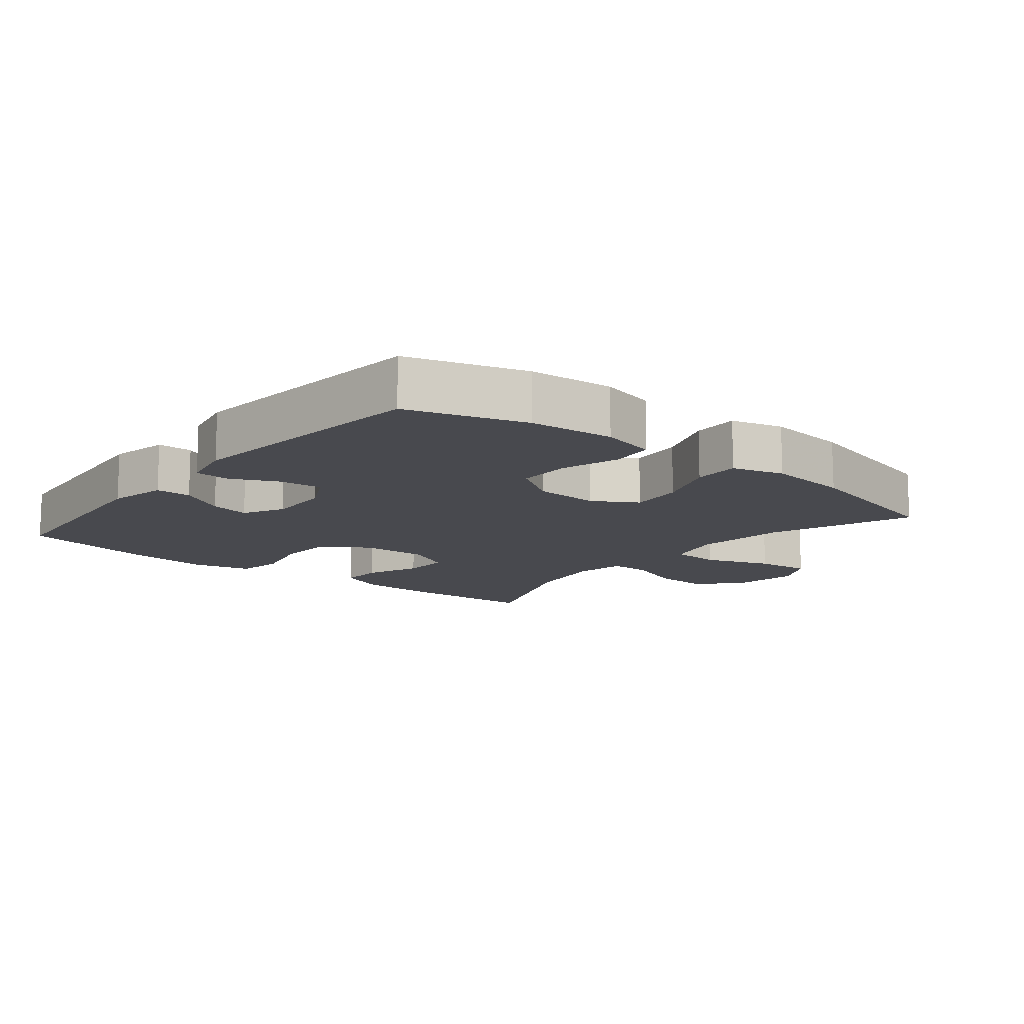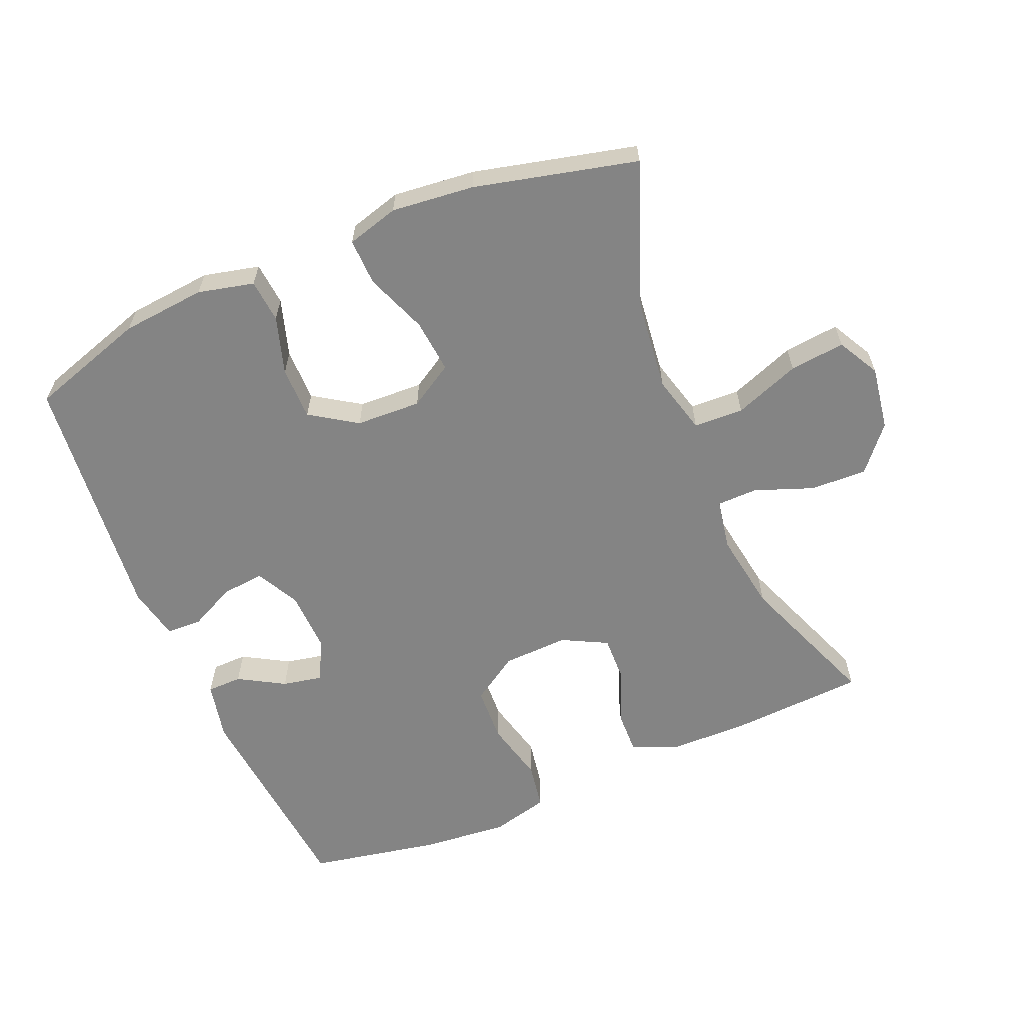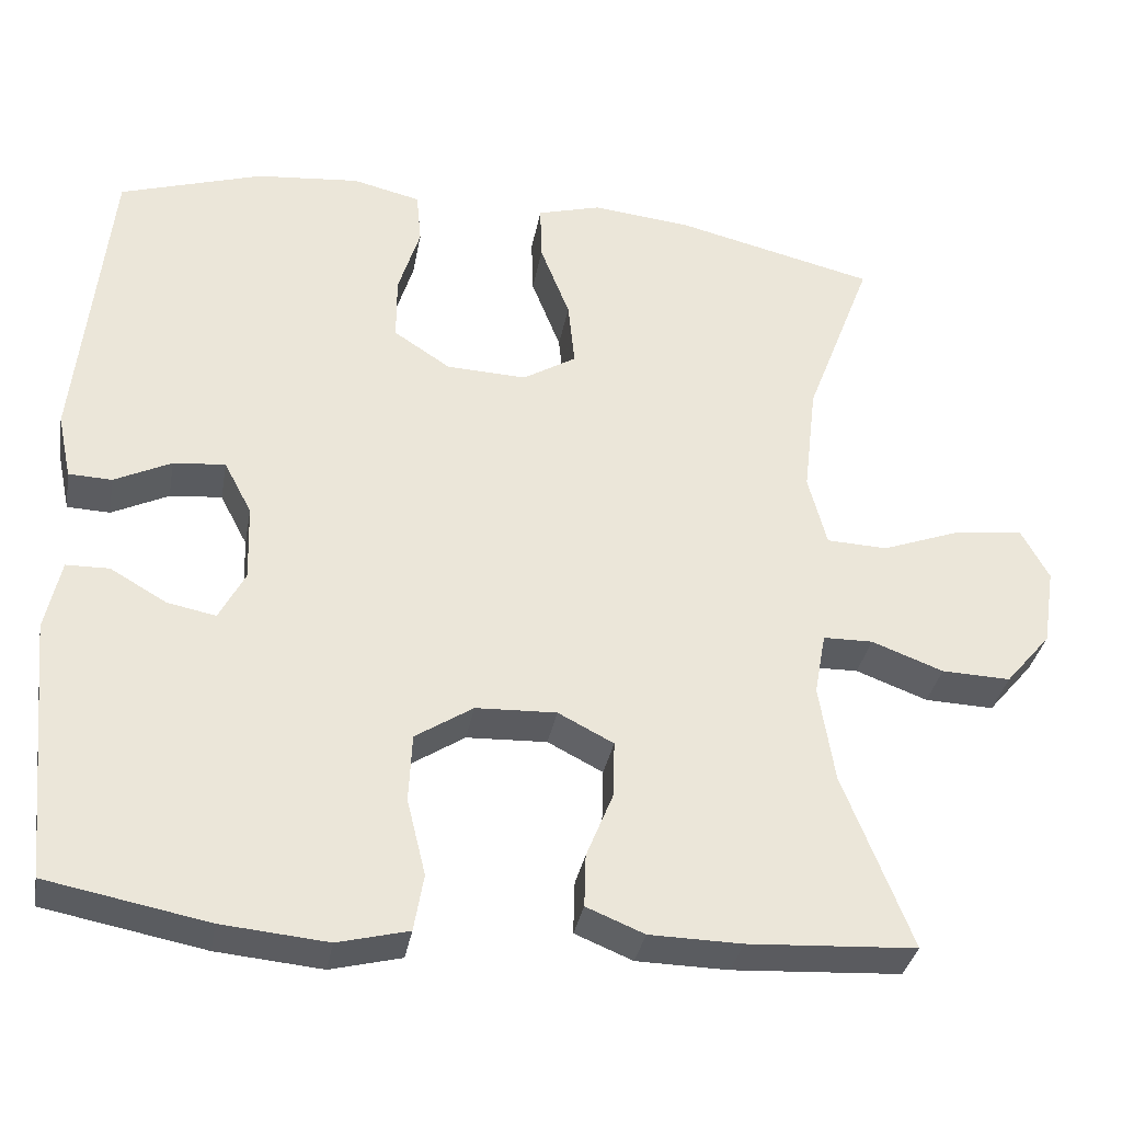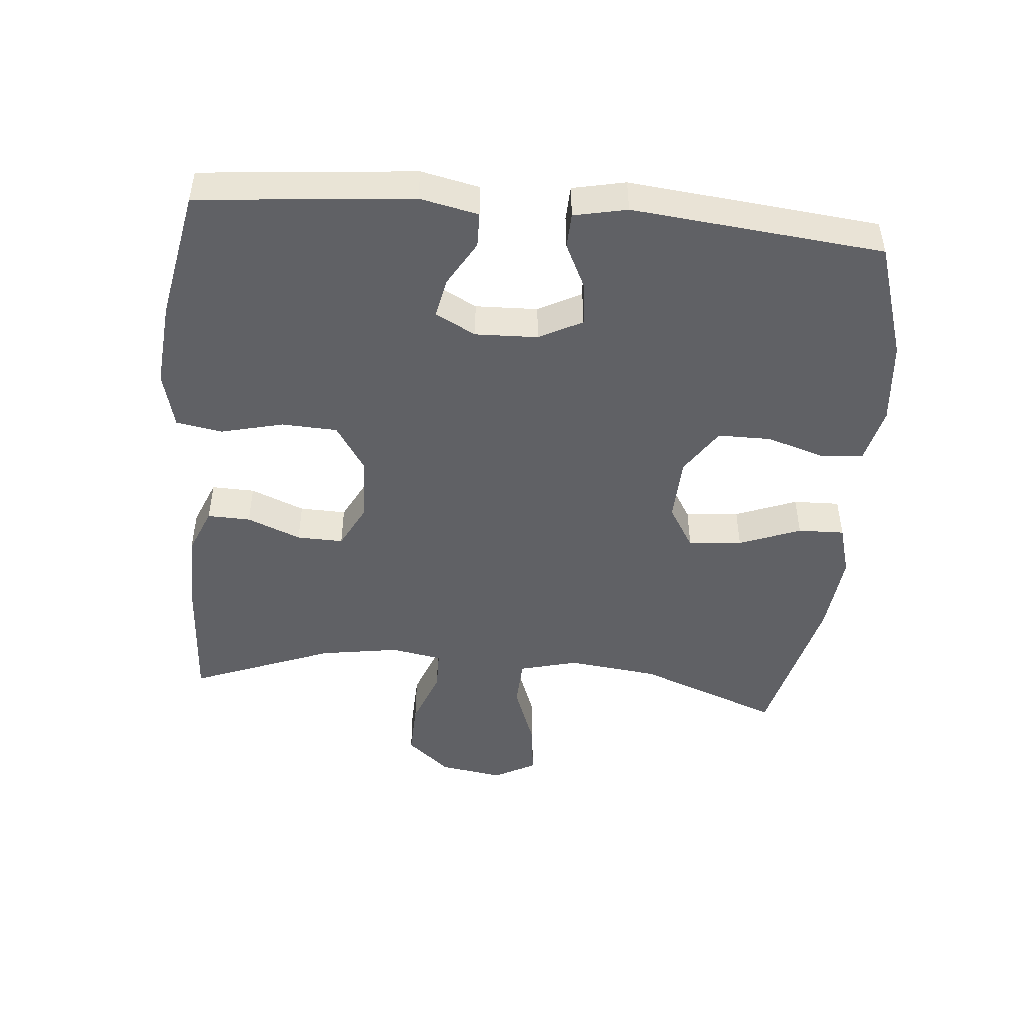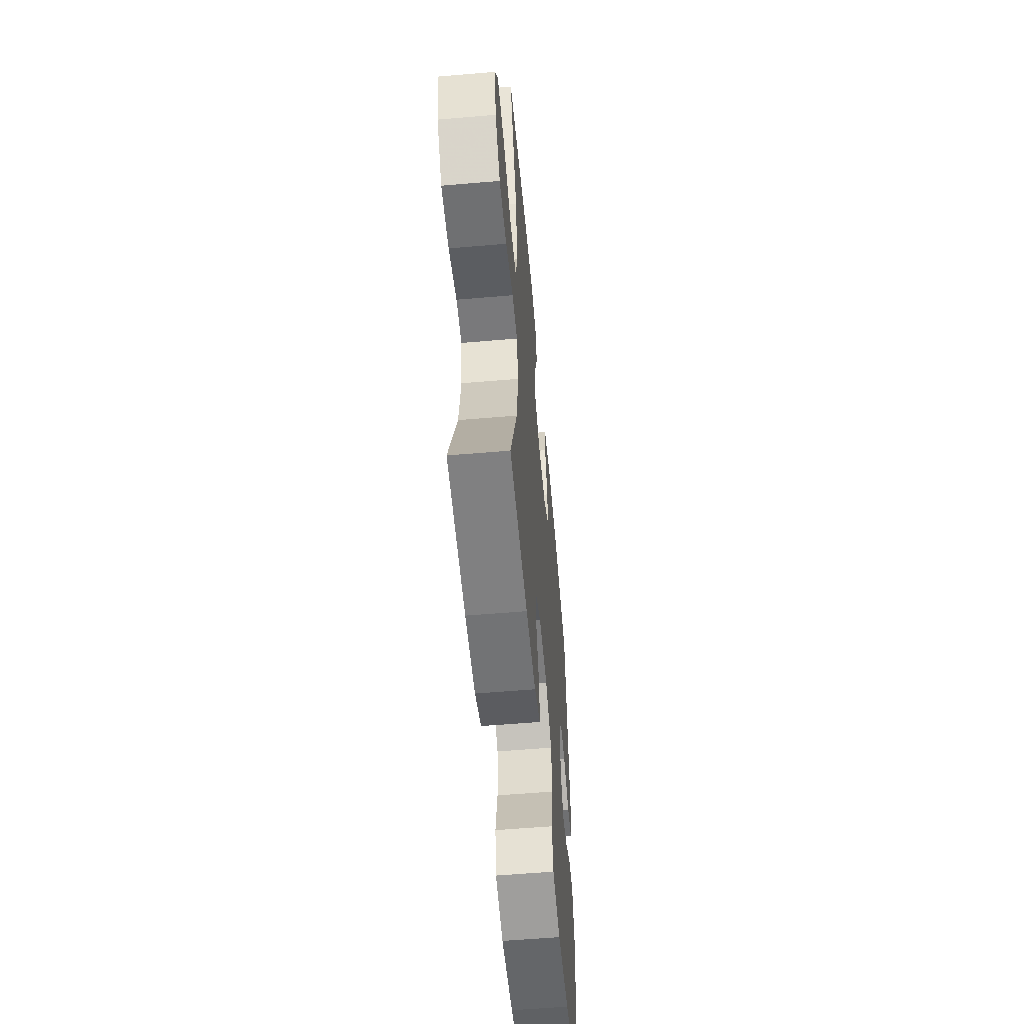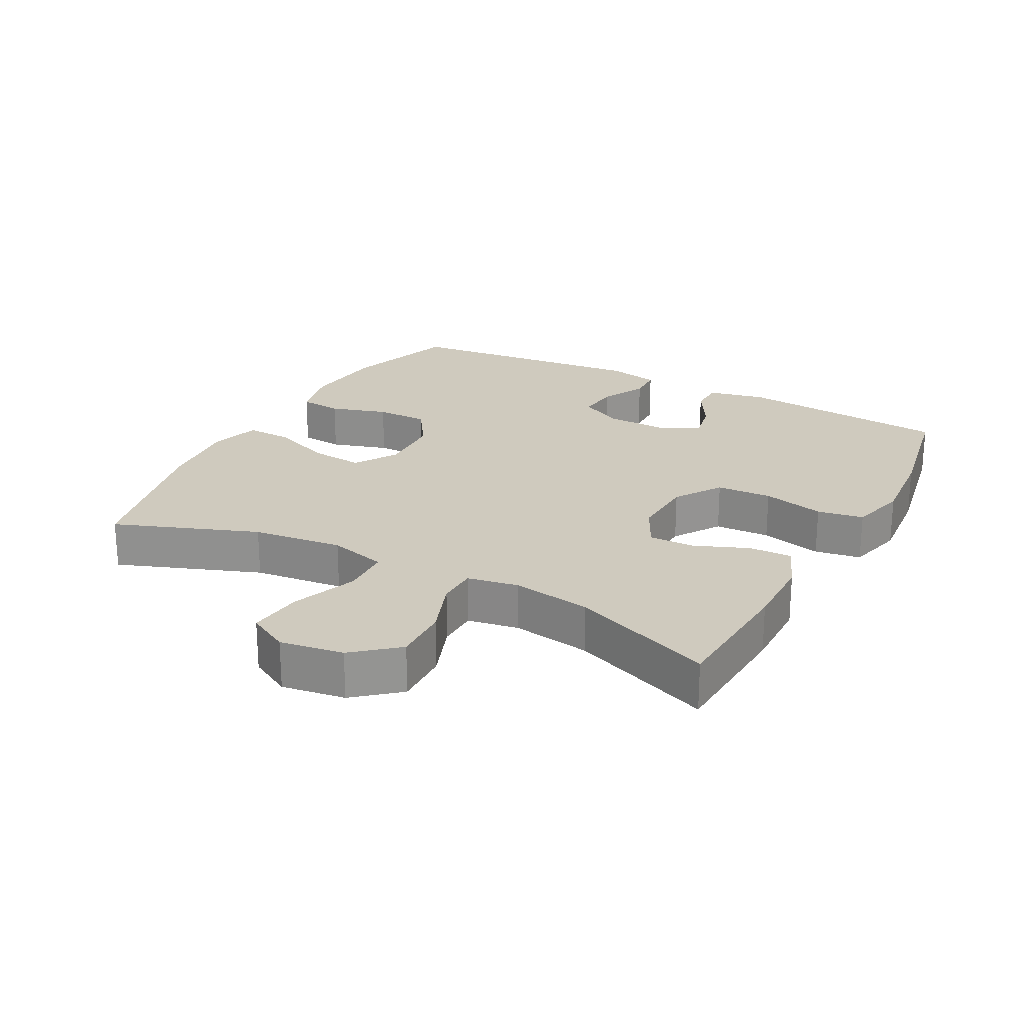
<metadata>
{"format":"obj","ext":"obj","renderer":"f3d","projection":"perspective","resolution":1024,"background":"white","views":[{"elev":-12.7,"azim":-39.3,"up":"+Y"},{"elev":-61.4,"azim":22.9,"up":"+Y"},{"elev":-34.1,"azim":-10.1,"up":"+Z"},{"elev":-47.4,"azim":-95.1,"up":"+Y"},{"elev":-56.9,"azim":95.1,"up":"+Z"},{"elev":23.2,"azim":118.3,"up":"+Y"}]}
</metadata>
<code>
v 0.5 0.07 -0.5
v 0.293 0.07 -0.512
v 0.18 0.07 -0.51
v 0.109 0.07 -0.481
v 0.111 0.07 -0.416
v 0.144 0.07 -0.335
v 0.146 0.07 -0.265
v 0.078 0.07 -0.23
v -0.021 0.07 -0.234
v -0.092 0.07 -0.28
v -0.096 0.07 -0.364
v -0.073 0.07 -0.458
v -0.085 0.07 -0.528
v -0.172 0.07 -0.55
v -0.302 0.07 -0.538
v -0.5 0.07 -0.5
v -0.531 0.07 -0.177
v -0.512 0.07 -0.089
v -0.459 0.07 -0.088
v -0.39 0.07 -0.128
v -0.33 0.07 -0.14
v -0.298 0.07 -0.079
v -0.301 0.07 0.015
v -0.335 0.07 0.08
v -0.399 0.07 0.074
v -0.469 0.07 0.04
v -0.522 0.07 0.042
v -0.539 0.07 0.122
v -0.5 0.07 0.5
v -0.324 0.07 0.556
v -0.197 0.07 0.568
v -0.113 0.07 0.548
v -0.107 0.07 0.483
v -0.134 0.07 0.396
v -0.134 0.07 0.316
v -0.064 0.07 0.27
v 0.034 0.07 0.266
v 0.1 0.07 0.306
v 0.092 0.07 0.387
v 0.056 0.07 0.48
v 0.054 0.07 0.55
v 0.132 0.07 0.572
v 0.256 0.07 0.559
v 0.5 0.07 0.5
v 0.418 0.07 0.284
v 0.402 0.07 0.147
v 0.425 0.07 0.059
v 0.5 0.07 0.056
v 0.599 0.07 0.093
v 0.682 0.07 0.102
v 0.716 0.07 0.039
v 0.701 0.07 -0.057
v 0.645 0.07 -0.123
v 0.56 0.07 -0.12
v 0.472 0.07 -0.087
v 0.411 0.07 -0.088
v 0.397 0.07 -0.165
v 0.416 0.07 -0.285
v 0.5 0 -0.5
v 0.293 0 -0.512
v 0.18 0 -0.51
v 0.109 0 -0.481
v 0.111 0 -0.416
v 0.144 0 -0.335
v 0.146 0 -0.265
v 0.078 0 -0.23
v -0.021 0 -0.234
v -0.092 0 -0.28
v -0.096 0 -0.364
v -0.073 0 -0.458
v -0.085 0 -0.528
v -0.172 0 -0.55
v -0.302 0 -0.538
v -0.5 0 -0.5
v -0.531 0 -0.177
v -0.512 0 -0.089
v -0.459 0 -0.088
v -0.39 0 -0.128
v -0.33 0 -0.14
v -0.298 0 -0.079
v -0.301 0 0.015
v -0.335 0 0.08
v -0.399 0 0.074
v -0.469 0 0.04
v -0.522 0 0.042
v -0.539 0 0.122
v -0.5 0 0.5
v -0.324 0 0.556
v -0.197 0 0.568
v -0.113 0 0.548
v -0.107 0 0.483
v -0.134 0 0.396
v -0.134 0 0.316
v -0.064 0 0.27
v 0.034 0 0.266
v 0.1 0 0.306
v 0.092 0 0.387
v 0.056 0 0.48
v 0.054 0 0.55
v 0.132 0 0.572
v 0.256 0 0.559
v 0.5 0 0.5
v 0.418 0 0.284
v 0.402 0 0.147
v 0.425 0 0.059
v 0.5 0 0.056
v 0.599 0 0.093
v 0.682 0 0.102
v 0.716 0 0.039
v 0.701 0 -0.057
v 0.645 0 -0.123
v 0.56 0 -0.12
v 0.472 0 -0.087
v 0.411 0 -0.088
v 0.397 0 -0.165
v 0.416 0 -0.285
f 53 54 55
f 52 53 55
f 51 52 55
f 50 51 55
f 49 50 55
f 48 49 55
f 47 48 55 56
f 46 47 56 57
f 43 44 45
f 42 43 45
f 41 42 45
f 40 41 45
f 39 40 45
f 38 39 45 46
f 37 38 46 57
f 32 33 34
f 31 32 34
f 30 31 34
f 29 30 34
f 28 29 34
f 27 28 34
f 26 27 34
f 25 26 34
f 24 25 34 35
f 23 24 35 36
f 18 19 20
f 17 18 20
f 16 17 20
f 15 16 20
f 14 15 20
f 13 14 20
f 12 13 20
f 11 12 20
f 10 11 20 21
f 9 10 21 22
f 4 5 6
f 3 4 6
f 2 3 6
f 1 2 6
f 58 1 6
f 58 6 7
f 57 58 7 8
f 36 37 57
f 23 36 57
f 22 23 57
f 9 22 57
f 8 9 57
f 113 112 111
f 113 111 110
f 113 110 109
f 113 109 108
f 113 108 107
f 113 107 106
f 114 113 106 105
f 115 114 105 104
f 103 102 101
f 103 101 100
f 103 100 99
f 103 99 98
f 103 98 97
f 104 103 97 96
f 115 104 96 95
f 92 91 90
f 92 90 89
f 92 89 88
f 92 88 87
f 92 87 86
f 92 86 85
f 92 85 84
f 92 84 83
f 93 92 83 82
f 94 93 82 81
f 78 77 76
f 78 76 75
f 78 75 74
f 78 74 73
f 78 73 72
f 78 72 71
f 78 71 70
f 78 70 69
f 79 78 69 68
f 80 79 68 67
f 64 63 62
f 64 62 61
f 64 61 60
f 64 60 59
f 64 59 116
f 65 64 116
f 66 65 116 115
f 115 95 94
f 115 94 81
f 115 81 80
f 115 80 67
f 115 67 66
f 1 59 60 2
f 2 60 61 3
f 3 61 62 4
f 4 62 63 5
f 5 63 64 6
f 6 64 65 7
f 7 65 66 8
f 8 66 67 9
f 9 67 68 10
f 10 68 69 11
f 11 69 70 12
f 12 70 71 13
f 13 71 72 14
f 14 72 73 15
f 15 73 74 16
f 16 74 75 17
f 17 75 76 18
f 18 76 77 19
f 19 77 78 20
f 20 78 79 21
f 21 79 80 22
f 22 80 81 23
f 23 81 82 24
f 24 82 83 25
f 25 83 84 26
f 26 84 85 27
f 27 85 86 28
f 28 86 87 29
f 29 87 88 30
f 30 88 89 31
f 31 89 90 32
f 32 90 91 33
f 33 91 92 34
f 34 92 93 35
f 35 93 94 36
f 36 94 95 37
f 37 95 96 38
f 38 96 97 39
f 39 97 98 40
f 40 98 99 41
f 41 99 100 42
f 42 100 101 43
f 43 101 102 44
f 44 102 103 45
f 45 103 104 46
f 46 104 105 47
f 47 105 106 48
f 48 106 107 49
f 49 107 108 50
f 50 108 109 51
f 51 109 110 52
f 52 110 111 53
f 53 111 112 54
f 54 112 113 55
f 55 113 114 56
f 56 114 115 57
f 57 115 116 58
f 58 116 59 1

</code>
